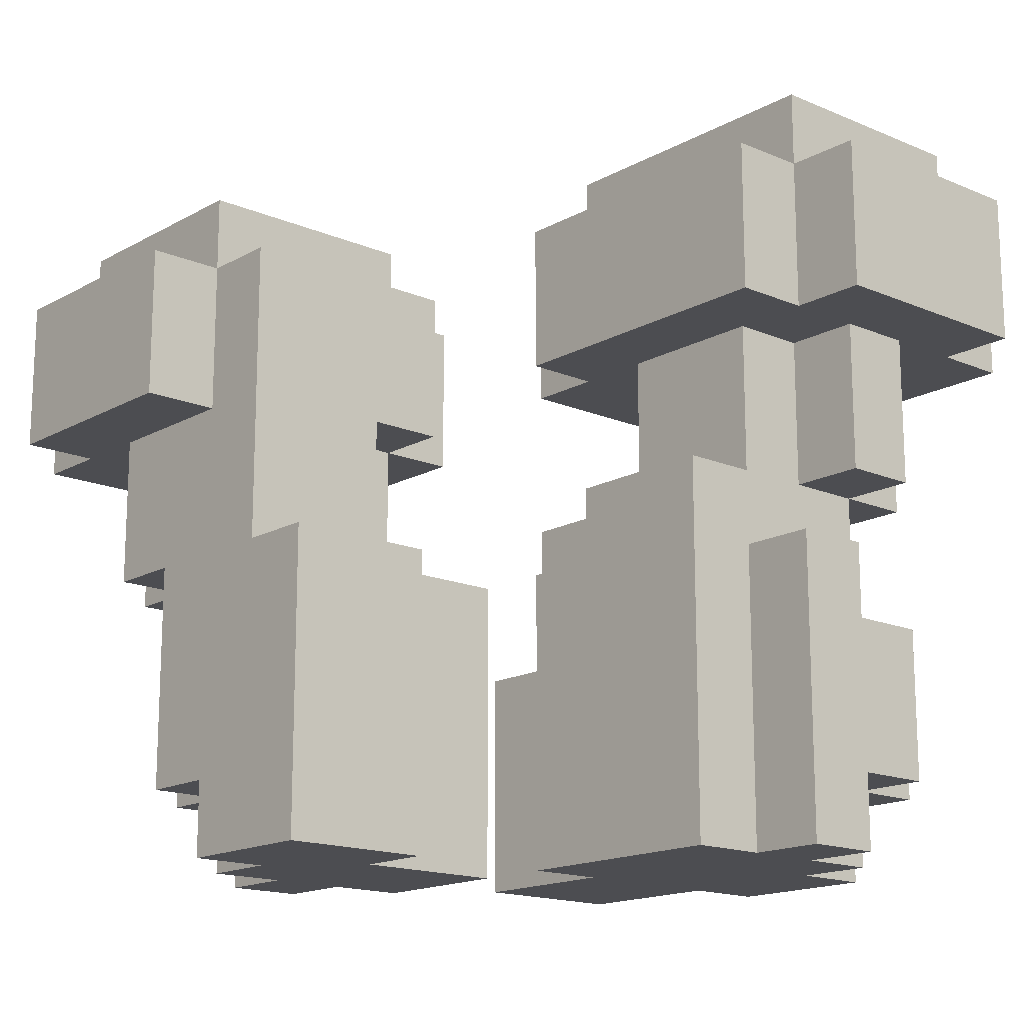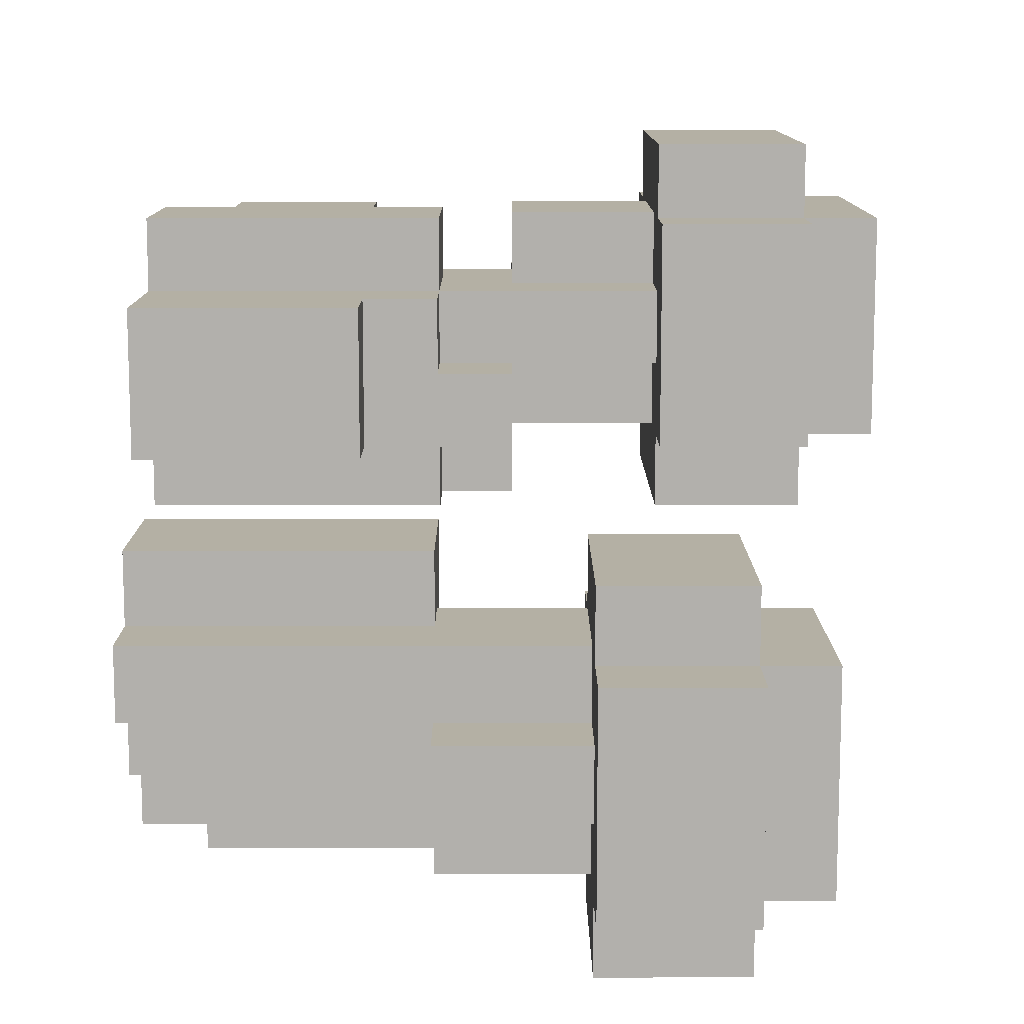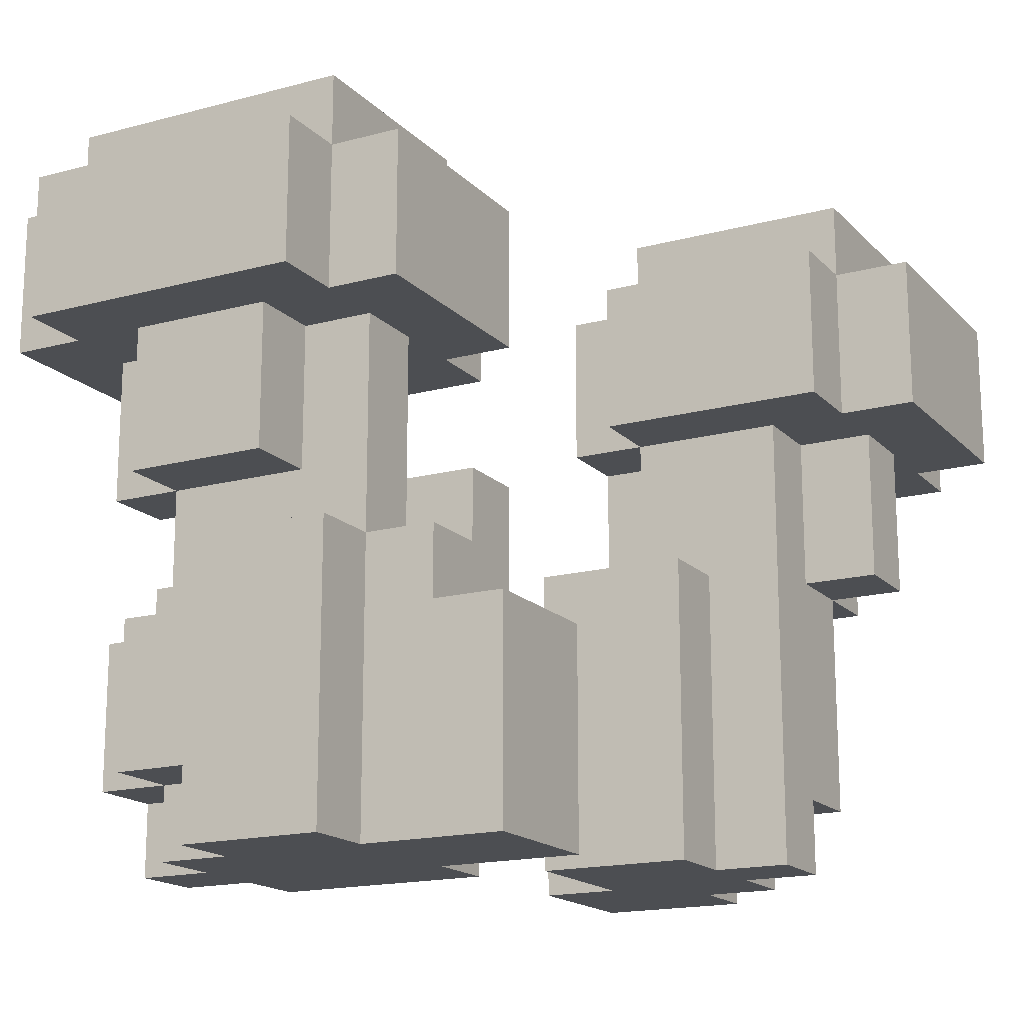
<metadata>
{"format":"obj","ext":"obj","renderer":"f3d","projection":"perspective","resolution":1024,"background":"white","views":[{"elev":-16.1,"azim":-131.3,"up":"+Y"},{"elev":11.4,"azim":89.9,"up":"+Z"},{"elev":-16.9,"azim":28.4,"up":"+Y"}]}
</metadata>
<code>
o
v -0.5 0.7 0.4
v -0.5 0.7 0.1
v -0.5 0.9 0.4
v -0.5 0.9 0.1
v -0.4 0 0.2
v -0.4 0 0.1
v -0.4 0.1 0.3
v -0.4 0.1 0.2
v -0.4 0.3 0.3
v -0.4 0.3 0.2
v -0.4 0.4 0.2
v -0.4 0.4 0.1
v -0.4 0.5 0.3
v -0.4 0.5 0.2
v -0.4 0.7 0.5
v -0.4 0.7 0.4
v -0.4 0.7 0.3
v -0.4 0.7 0.2
v -0.4 0.7 0.1
v -0.4 0.7 0
v -0.4 0.9 0.5
v -0.4 0.9 0.4
v -0.4 0.9 0.1
v -0.4 0.9 0
v -0.4 1 0.4
v -0.4 1 0.1
v -0.3 0 0.3
v -0.3 0 0.2
v -0.3 0 0.1
v -0.3 0 0
v -0.3 0.1 0.4
v -0.3 0.1 0.3
v -0.3 0.1 0.2
v -0.3 0.3 0.4
v -0.3 0.3 0.3
v -0.3 0.3 0.2
v -0.3 0.4 0.2
v -0.3 0.4 0.1
v -0.3 0.5 0.4
v -0.3 0.5 0.3
v -0.3 0.5 0.2
v -0.3 0.5 0.1
v -0.3 0.5 0
v -0.3 0.7 0.4
v -0.3 0.7 0.3
v -0.3 0.7 0.2
v -0.3 0.7 0.1
v -0.2 0 0.4
v -0.2 0 0.3
v -0.2 0.1 0.4
v -0.2 0.1 0.3
v -0.2 0.3 0.4
v -0.2 0.3 0.3
v -0.2 0.4 0.4
v -0.2 0.4 0.3
v 0 0 -0.2
v 0 0 -0.4
v 0 0.4 -0.2
v 0 0.4 -0.4
v 0.1 0 0
v 0.1 0 -0.2
v 0.1 0.4 0
v 0.1 0.4 -0.2
v 0.1 0.4 -0.4
v 0.1 0.6 -0.1
v 0.1 0.6 -0.2
v 0.1 0.6 -0.4
v 0.1 0.8 -0.1
v 0.1 0.8 -0.4
v 0.2 0.4 -0.1
v 0.2 0.4 -0.2
v 0.2 0.6 0
v 0.2 0.6 -0.1
v 0.2 0.6 -0.2
v 0.2 0.6 -0.4
v 0.2 0.6 -0.5
v 0.2 0.8 0
v 0.2 0.8 -0.1
v 0.2 0.8 -0.4
v 0.2 0.8 -0.5
v 0.2 0.9 -0.1
v 0.2 0.9 -0.4
v -0.1 0.4 0.1
v -0.1 0.4 0
v -0.1 0.5 0.4
v -0.1 0.5 0.3
v -0.1 0.5 0.2
v -0.1 0.5 0.1
v -0.1 0.5 0
v -0.1 0.7 0.4
v -0.1 0.7 0.3
v -0.1 0.7 0.2
v -0.1 0.7 0.1
v 0 0 0.4
v 0 0 0.3
v 0 0 0.1
v 0 0 0
v 0 0.4 0.4
v 0 0.4 0.3
v 0 0.4 0.2
v 0 0.4 0.1
v 0 0.4 0
v 0 0.5 0.2
v 0 0.7 0.5
v 0 0.7 0.4
v 0 0.7 0.3
v 0 0.7 0.2
v 0 0.7 0.1
v 0 0.7 0
v 0 0.9 0.5
v 0 0.9 0.4
v 0 0.9 0.1
v 0 0.9 0
v 0 1 0.4
v 0 1 0.1
v 0.1 0.3 0.3
v 0.1 0.3 0.1
v 0.1 0.4 0.3
v 0.1 0.4 0.2
v 0.1 0.5 0.2
v 0.1 0.5 0.1
v 0.1 0.7 0.4
v 0.1 0.7 0.1
v 0.1 0.9 0.4
v 0.1 0.9 0.1
v 0.2 0 0.3
v 0.2 0 0.1
v 0.2 0 -0.3
v 0.2 0 -0.4
v 0.2 0.1 -0.3
v 0.2 0.1 -0.4
v 0.2 0.3 0.3
v 0.2 0.3 0.1
v 0.3 0 0
v 0.3 0 -0.1
v 0.3 0 -0.2
v 0.3 0 -0.3
v 0.3 0.1 -0.2
v 0.3 0.1 -0.3
v 0.3 0.1 -0.4
v 0.3 0.4 0
v 0.3 0.4 -0.1
v 0.3 0.4 -0.3
v 0.3 0.4 -0.4
v 0.4 0 -0.1
v 0.4 0 -0.2
v 0.4 0.1 -0.2
v 0.4 0.1 -0.3
v 0.4 0.4 -0.2
v 0.4 0.4 -0.3
v 0.4 0.4 -0.4
v 0.4 0.6 -0.1
v 0.4 0.6 -0.2
v 0.4 0.6 -0.3
v 0.4 0.6 -0.4
v 0.5 0.4 -0.2
v 0.5 0.4 -0.3
v 0.5 0.6 0
v 0.5 0.6 -0.1
v 0.5 0.6 -0.2
v 0.5 0.6 -0.3
v 0.5 0.6 -0.4
v 0.5 0.6 -0.5
v 0.5 0.8 0
v 0.5 0.8 -0.1
v 0.5 0.8 -0.4
v 0.5 0.8 -0.5
v 0.5 0.9 -0.1
v 0.5 0.9 -0.4
v 0.6 0.6 -0.1
v 0.6 0.6 -0.4
v 0.6 0.8 -0.1
v 0.6 0.8 -0.4
v -0.4 0.7 0.5
v -0.4 0.9 0.5
v 0 0.7 0.5
v 0 0.9 0.5
v -0.5 0.7 0.4
v -0.5 0.9 0.4
v -0.4 0.7 0.4
v -0.4 0.9 0.4
v -0.4 1 0.4
v -0.3 0.1 0.4
v -0.3 0.3 0.4
v -0.3 0.5 0.4
v -0.3 0.7 0.4
v -0.2 0 0.4
v -0.2 0.1 0.4
v -0.2 0.3 0.4
v -0.2 0.4 0.4
v -0.1 0.5 0.4
v -0.1 0.7 0.4
v 0 0 0.4
v 0 0.4 0.4
v 0 0.7 0.4
v 0 0.9 0.4
v 0 1 0.4
v 0.1 0.7 0.4
v 0.1 0.9 0.4
v -0.4 0.1 0.3
v -0.4 0.3 0.3
v -0.4 0.5 0.3
v -0.4 0.7 0.3
v -0.3 0 0.3
v -0.3 0.1 0.3
v -0.3 0.3 0.3
v -0.3 0.5 0.3
v -0.3 0.7 0.3
v -0.2 0 0.3
v -0.2 0.1 0.3
v -0.2 0.3 0.3
v -0.2 0.4 0.3
v -0.1 0.5 0.3
v -0.1 0.7 0.3
v 0 0 0.3
v 0 0.4 0.3
v 0 0.7 0.3
v 0.1 0.3 0.3
v 0.1 0.4 0.3
v 0.2 0 0.3
v 0.2 0.3 0.3
v -0.4 0 0.2
v -0.4 0.1 0.2
v -0.4 0.3 0.2
v -0.4 0.4 0.2
v -0.3 0 0.2
v -0.3 0.1 0.2
v -0.3 0.3 0.2
v -0.3 0.4 0.2
v 0 0.4 0.2
v 0 0.5 0.2
v 0.1 0.4 0.2
v 0.1 0.5 0.2
v 0.1 0 0
v 0.1 0.4 0
v 0.2 0.6 0
v 0.2 0.8 0
v 0.3 0 0
v 0.3 0.4 0
v 0.5 0.6 0
v 0.5 0.8 0
v 0.1 0.6 -0.1
v 0.1 0.8 -0.1
v 0.2 0.4 -0.1
v 0.2 0.6 -0.1
v 0.2 0.8 -0.1
v 0.2 0.9 -0.1
v 0.3 0 -0.1
v 0.3 0.4 -0.1
v 0.4 0 -0.1
v 0.4 0.6 -0.1
v 0.5 0.6 -0.1
v 0.5 0.8 -0.1
v 0.5 0.9 -0.1
v 0.6 0.6 -0.1
v 0.6 0.8 -0.1
v 0 0 -0.2
v 0 0.4 -0.2
v 0.1 0 -0.2
v 0.1 0.4 -0.2
v 0.1 0.6 -0.2
v 0.2 0.4 -0.2
v 0.2 0.6 -0.2
v 0.4 0.4 -0.2
v 0.4 0.6 -0.2
v 0.5 0.4 -0.2
v 0.5 0.6 -0.2
v -0.4 0.5 0.2
v -0.4 0.7 0.2
v -0.3 0.5 0.2
v -0.3 0.7 0.2
v -0.1 0.5 0.2
v -0.1 0.7 0.2
v 0 0.5 0.2
v 0 0.7 0.2
v -0.5 0.7 0.1
v -0.5 0.9 0.1
v -0.4 0 0.1
v -0.4 0.4 0.1
v -0.4 0.7 0.1
v -0.4 0.9 0.1
v -0.4 1 0.1
v -0.3 0 0.1
v -0.3 0.4 0.1
v -0.3 0.5 0.1
v -0.3 0.7 0.1
v -0.1 0.4 0.1
v -0.1 0.5 0.1
v -0.1 0.7 0.1
v 0 0 0.1
v 0 0.4 0.1
v 0 0.7 0.1
v 0 0.9 0.1
v 0 1 0.1
v 0.1 0.3 0.1
v 0.1 0.5 0.1
v 0.1 0.7 0.1
v 0.1 0.9 0.1
v 0.2 0 0.1
v 0.2 0.3 0.1
v -0.4 0.7 0
v -0.4 0.9 0
v -0.3 0 0
v -0.3 0.5 0
v -0.1 0.4 0
v -0.1 0.5 0
v 0 0 0
v 0 0.4 0
v 0 0.7 0
v 0 0.9 0
v 0.3 0 -0.2
v 0.3 0.1 -0.2
v 0.4 0 -0.2
v 0.4 0.1 -0.2
v 0.2 0 -0.3
v 0.2 0.1 -0.3
v 0.3 0 -0.3
v 0.3 0.1 -0.3
v 0.3 0.4 -0.3
v 0.4 0.1 -0.3
v 0.4 0.4 -0.3
v 0.4 0.6 -0.3
v 0.5 0.4 -0.3
v 0.5 0.6 -0.3
v 0 0 -0.4
v 0 0.4 -0.4
v 0.1 0.4 -0.4
v 0.1 0.6 -0.4
v 0.1 0.8 -0.4
v 0.2 0 -0.4
v 0.2 0.1 -0.4
v 0.2 0.6 -0.4
v 0.2 0.8 -0.4
v 0.2 0.9 -0.4
v 0.3 0.1 -0.4
v 0.3 0.4 -0.4
v 0.4 0.4 -0.4
v 0.4 0.6 -0.4
v 0.5 0.6 -0.4
v 0.5 0.8 -0.4
v 0.5 0.9 -0.4
v 0.6 0.6 -0.4
v 0.6 0.8 -0.4
v 0.2 0.6 -0.5
v 0.2 0.8 -0.5
v 0.5 0.6 -0.5
v 0.5 0.8 -0.5
v -0.2 0 0.4
v 0 0 0.4
v -0.3 0 0.3
v -0.2 0 0.3
v 0 0 0.3
v 0.2 0 0.3
v -0.4 0 0.2
v -0.3 0 0.2
v -0.4 0 0.1
v -0.3 0 0.1
v 0 0 0.1
v 0.2 0 0.1
v -0.3 0 0
v 0 0 0
v 0.1 0 0
v 0.3 0 0
v 0.3 0 -0.1
v 0.4 0 -0.1
v 0 0 -0.2
v 0.1 0 -0.2
v 0.3 0 -0.2
v 0.4 0 -0.2
v 0.2 0 -0.3
v 0.3 0 -0.3
v 0 0 -0.4
v 0.2 0 -0.4
v -0.3 0.1 0.4
v -0.2 0.1 0.4
v -0.4 0.1 0.3
v -0.3 0.1 0.3
v -0.2 0.1 0.3
v -0.4 0.1 0.2
v -0.3 0.1 0.2
v 0.3 0.1 -0.2
v 0.4 0.1 -0.2
v 0.2 0.1 -0.3
v 0.3 0.1 -0.3
v 0.4 0.1 -0.3
v 0.2 0.1 -0.4
v 0.3 0.1 -0.4
v 0.4 0.4 -0.2
v 0.5 0.4 -0.2
v 0.3 0.4 -0.3
v 0.4 0.4 -0.3
v 0.5 0.4 -0.3
v 0.3 0.4 -0.4
v 0.4 0.4 -0.4
v -0.3 0.5 0.4
v -0.1 0.5 0.4
v -0.4 0.5 0.3
v -0.3 0.5 0.3
v -0.1 0.5 0.3
v -0.4 0.5 0.2
v -0.3 0.5 0.2
v 0.2 0.6 0
v 0.5 0.6 0
v 0.1 0.6 -0.1
v 0.2 0.6 -0.1
v 0.4 0.6 -0.1
v 0.5 0.6 -0.1
v 0.6 0.6 -0.1
v 0.1 0.6 -0.2
v 0.2 0.6 -0.2
v 0.4 0.6 -0.2
v 0.5 0.6 -0.2
v 0.4 0.6 -0.3
v 0.5 0.6 -0.3
v 0.2 0.6 -0.4
v 0.4 0.6 -0.4
v 0.5 0.6 -0.4
v 0.6 0.6 -0.4
v 0.2 0.6 -0.5
v 0.5 0.6 -0.5
v -0.4 0.7 0.5
v 0 0.7 0.5
v -0.5 0.7 0.4
v -0.4 0.7 0.4
v -0.3 0.7 0.4
v -0.1 0.7 0.4
v 0 0.7 0.4
v 0.1 0.7 0.4
v -0.4 0.7 0.3
v -0.3 0.7 0.3
v -0.1 0.7 0.3
v 0 0.7 0.3
v -0.4 0.7 0.2
v -0.3 0.7 0.2
v -0.1 0.7 0.2
v 0 0.7 0.2
v -0.5 0.7 0.1
v -0.4 0.7 0.1
v -0.3 0.7 0.1
v -0.1 0.7 0.1
v 0 0.7 0.1
v 0.1 0.7 0.1
v -0.4 0.7 0
v 0 0.7 0
v -0.3 0.3 0.4
v -0.2 0.3 0.4
v -0.4 0.3 0.3
v -0.3 0.3 0.3
v -0.2 0.3 0.3
v 0.1 0.3 0.3
v 0.2 0.3 0.3
v -0.4 0.3 0.2
v -0.3 0.3 0.2
v 0.1 0.3 0.1
v 0.2 0.3 0.1
v -0.2 0.4 0.4
v 0 0.4 0.4
v -0.2 0.4 0.3
v 0 0.4 0.3
v 0.1 0.4 0.3
v -0.4 0.4 0.2
v -0.3 0.4 0.2
v 0 0.4 0.2
v 0.1 0.4 0.2
v -0.4 0.4 0.1
v -0.3 0.4 0.1
v -0.1 0.4 0.1
v 0 0.4 0.1
v -0.1 0.4 0
v 0 0.4 0
v 0.1 0.4 0
v 0.3 0.4 0
v 0.2 0.4 -0.1
v 0.3 0.4 -0.1
v 0 0.4 -0.2
v 0.1 0.4 -0.2
v 0.2 0.4 -0.2
v 0 0.4 -0.4
v 0.1 0.4 -0.4
v -0.1 0.5 0.2
v 0 0.5 0.2
v 0.1 0.5 0.2
v -0.3 0.5 0.1
v -0.1 0.5 0.1
v 0.1 0.5 0.1
v -0.3 0.5 0
v -0.1 0.5 0
v 0.2 0.8 0
v 0.5 0.8 0
v 0.1 0.8 -0.1
v 0.2 0.8 -0.1
v 0.5 0.8 -0.1
v 0.6 0.8 -0.1
v 0.1 0.8 -0.4
v 0.2 0.8 -0.4
v 0.5 0.8 -0.4
v 0.6 0.8 -0.4
v 0.2 0.8 -0.5
v 0.5 0.8 -0.5
v -0.4 0.9 0.5
v 0 0.9 0.5
v -0.5 0.9 0.4
v -0.4 0.9 0.4
v 0 0.9 0.4
v 0.1 0.9 0.4
v -0.5 0.9 0.1
v -0.4 0.9 0.1
v 0 0.9 0.1
v 0.1 0.9 0.1
v -0.4 0.9 0
v 0 0.9 0
v 0.2 0.9 -0.1
v 0.5 0.9 -0.1
v 0.2 0.9 -0.4
v 0.5 0.9 -0.4
v -0.4 1 0.4
v 0 1 0.4
v -0.4 1 0.1
v 0 1 0.1
f 3 2 1
f 4 2 3
f 8 6 5
f 9 8 7
f 10 6 8
f 10 8 9
f 11 6 10
f 12 6 11
f 17 14 13
f 18 14 17
f 21 16 15
f 22 16 21
f 23 20 19
f 24 20 23
f 25 23 22
f 26 23 25
f 32 28 27
f 33 28 32
f 34 32 31
f 35 32 34
f 37 36 35
f 38 30 29
f 40 37 35
f 40 38 37
f 41 38 40
f 42 30 38
f 42 38 41
f 43 30 42
f 44 40 39
f 45 40 44
f 46 42 41
f 47 42 46
f 50 49 48
f 51 49 50
f 54 53 52
f 55 53 54
f 58 57 56
f 59 57 58
f 62 61 60
f 63 61 62
f 66 64 63
f 67 64 66
f 68 66 65
f 68 67 66
f 69 67 68
f 73 71 70
f 74 71 73
f 77 73 72
f 78 73 77
f 79 76 75
f 80 76 79
f 81 79 78
f 82 79 81
f 83 84 88
f 88 84 89
f 85 86 90
f 90 86 91
f 87 88 92
f 92 88 93
f 94 95 98
f 98 95 99
f 96 97 101
f 101 97 102
f 99 100 103
f 99 103 106
f 106 103 107
f 104 105 110
f 110 105 111
f 108 109 112
f 112 109 113
f 111 112 114
f 114 112 115
f 116 117 118
f 118 117 119
f 119 117 120
f 120 117 121
f 122 123 124
f 124 123 125
f 128 129 130
f 130 129 131
f 126 127 132
f 132 127 133
f 136 137 138
f 138 137 139
f 134 135 141
f 141 135 142
f 139 140 143
f 143 140 144
f 145 146 147
f 145 147 149
f 147 148 149
f 149 148 150
f 145 149 152
f 152 149 153
f 150 151 154
f 154 151 155
f 156 157 160
f 160 157 161
f 158 159 164
f 164 159 165
f 162 163 166
f 166 163 167
f 165 166 168
f 168 166 169
f 170 171 172
f 172 171 173
f 176 175 174
f 177 175 176
f 180 179 178
f 181 179 180
f 188 184 183
f 189 184 188
f 191 186 185
f 192 186 191
f 193 190 189
f 193 188 187
f 193 189 188
f 194 190 193
f 196 182 181
f 197 182 196
f 198 196 195
f 199 196 198
f 205 201 200
f 206 201 205
f 207 203 202
f 208 203 207
f 209 205 204
f 210 205 209
f 211 207 206
f 212 207 211
f 213 207 212
f 216 213 212
f 216 214 213
f 217 214 216
f 218 216 215
f 219 216 218
f 220 218 215
f 221 218 220
f 226 223 222
f 227 223 226
f 228 225 224
f 229 225 228
f 232 231 230
f 233 231 232
f 238 235 234
f 239 235 238
f 240 237 236
f 241 237 240
f 245 243 242
f 246 243 245
f 249 245 244
f 250 249 248
f 251 245 249
f 251 249 250
f 253 247 246
f 254 247 253
f 255 253 252
f 256 253 255
f 259 258 257
f 260 258 259
f 262 261 260
f 263 261 262
f 266 265 264
f 267 265 266
f 268 269 270
f 270 269 271
f 272 273 274
f 274 273 275
f 276 277 280
f 280 277 281
f 278 279 283
f 283 279 284
f 285 286 288
f 288 286 289
f 287 288 291
f 281 282 293
f 293 282 294
f 290 291 295
f 291 288 296
f 295 291 296
f 292 293 297
f 297 293 298
f 290 295 299
f 299 295 300
f 303 304 305
f 305 304 306
f 303 305 307
f 307 305 308
f 301 302 309
f 309 302 310
f 311 312 313
f 313 312 314
f 315 316 317
f 317 316 318
f 318 319 320
f 320 319 321
f 321 322 323
f 323 322 324
f 325 326 327
f 325 327 330
f 327 328 330
f 330 328 331
f 328 329 332
f 331 328 332
f 332 329 333
f 331 332 335
f 335 332 336
f 336 332 337
f 337 332 338
f 333 334 340
f 340 334 341
f 339 340 342
f 342 340 343
f 344 345 346
f 346 345 347
f 351 349 348
f 352 349 351
f 355 351 350
f 355 353 352
f 355 352 351
f 356 355 354
f 357 353 355
f 357 355 356
f 358 353 357
f 359 353 358
f 360 358 357
f 361 358 360
f 364 363 362
f 367 364 362
f 367 365 364
f 368 365 367
f 369 365 368
f 370 367 366
f 370 368 367
f 371 368 370
f 372 370 366
f 373 370 372
f 377 375 374
f 378 375 377
f 379 377 376
f 380 377 379
f 384 382 381
f 385 382 384
f 386 384 383
f 387 384 386
f 391 389 388
f 392 389 391
f 393 391 390
f 394 391 393
f 398 396 395
f 399 396 398
f 400 398 397
f 401 398 400
f 405 403 402
f 406 403 405
f 407 403 406
f 409 405 404
f 410 405 409
f 411 408 407
f 411 407 406
f 412 408 411
f 414 408 412
f 416 414 413
f 417 408 414
f 417 414 416
f 418 408 417
f 419 416 415
f 419 417 416
f 420 417 419
f 424 422 421
f 425 422 424
f 426 422 425
f 427 422 426
f 429 424 423
f 429 425 424
f 430 425 429
f 431 428 427
f 431 427 426
f 432 428 431
f 433 429 423
f 436 428 432
f 437 434 433
f 437 433 423
f 438 434 437
f 439 434 438
f 440 436 435
f 441 428 436
f 441 436 440
f 442 428 441
f 443 439 438
f 443 440 439
f 443 441 440
f 444 441 443
f 445 446 448
f 448 446 449
f 447 448 452
f 452 448 453
f 450 451 454
f 454 451 455
f 456 457 458
f 458 457 459
f 459 460 463
f 463 460 464
f 461 462 465
f 465 462 466
f 467 468 469
f 469 468 470
f 471 472 473
f 473 472 474
f 471 473 476
f 476 473 477
f 475 476 478
f 478 476 479
f 480 481 484
f 481 482 484
f 484 482 485
f 483 484 486
f 486 484 487
f 488 489 491
f 491 489 492
f 490 491 494
f 494 491 495
f 492 493 496
f 496 493 497
f 495 496 498
f 498 496 499
f 500 501 503
f 503 501 504
f 502 503 506
f 506 503 507
f 504 505 508
f 508 505 509
f 507 508 510
f 510 508 511
f 512 513 514
f 514 513 515
f 516 517 518
f 518 517 519

</code>
